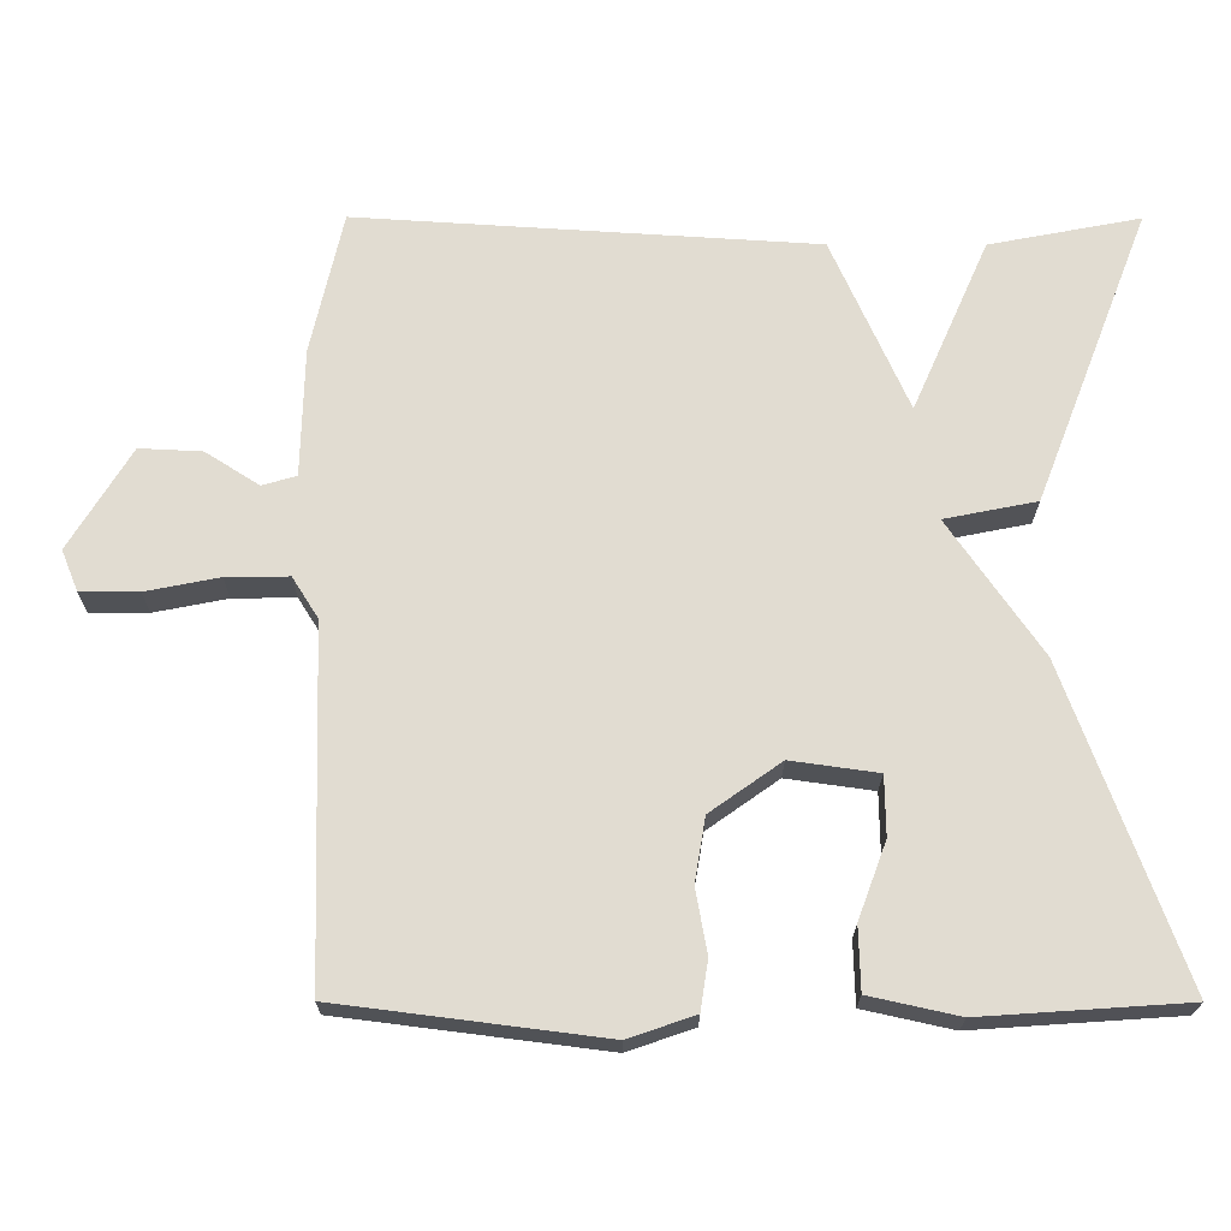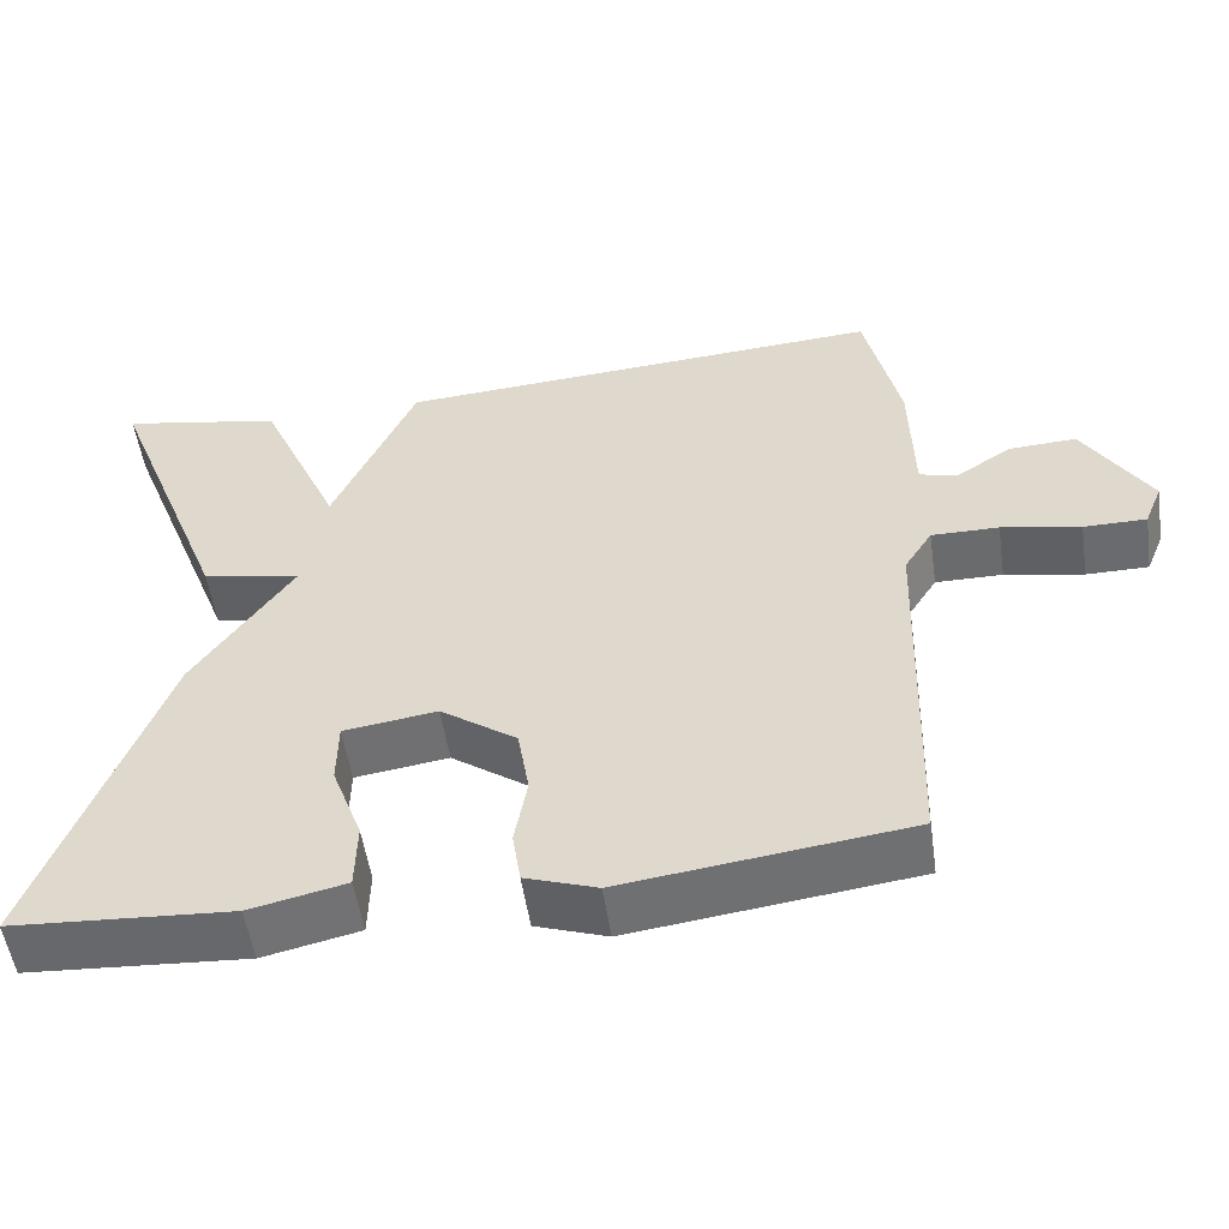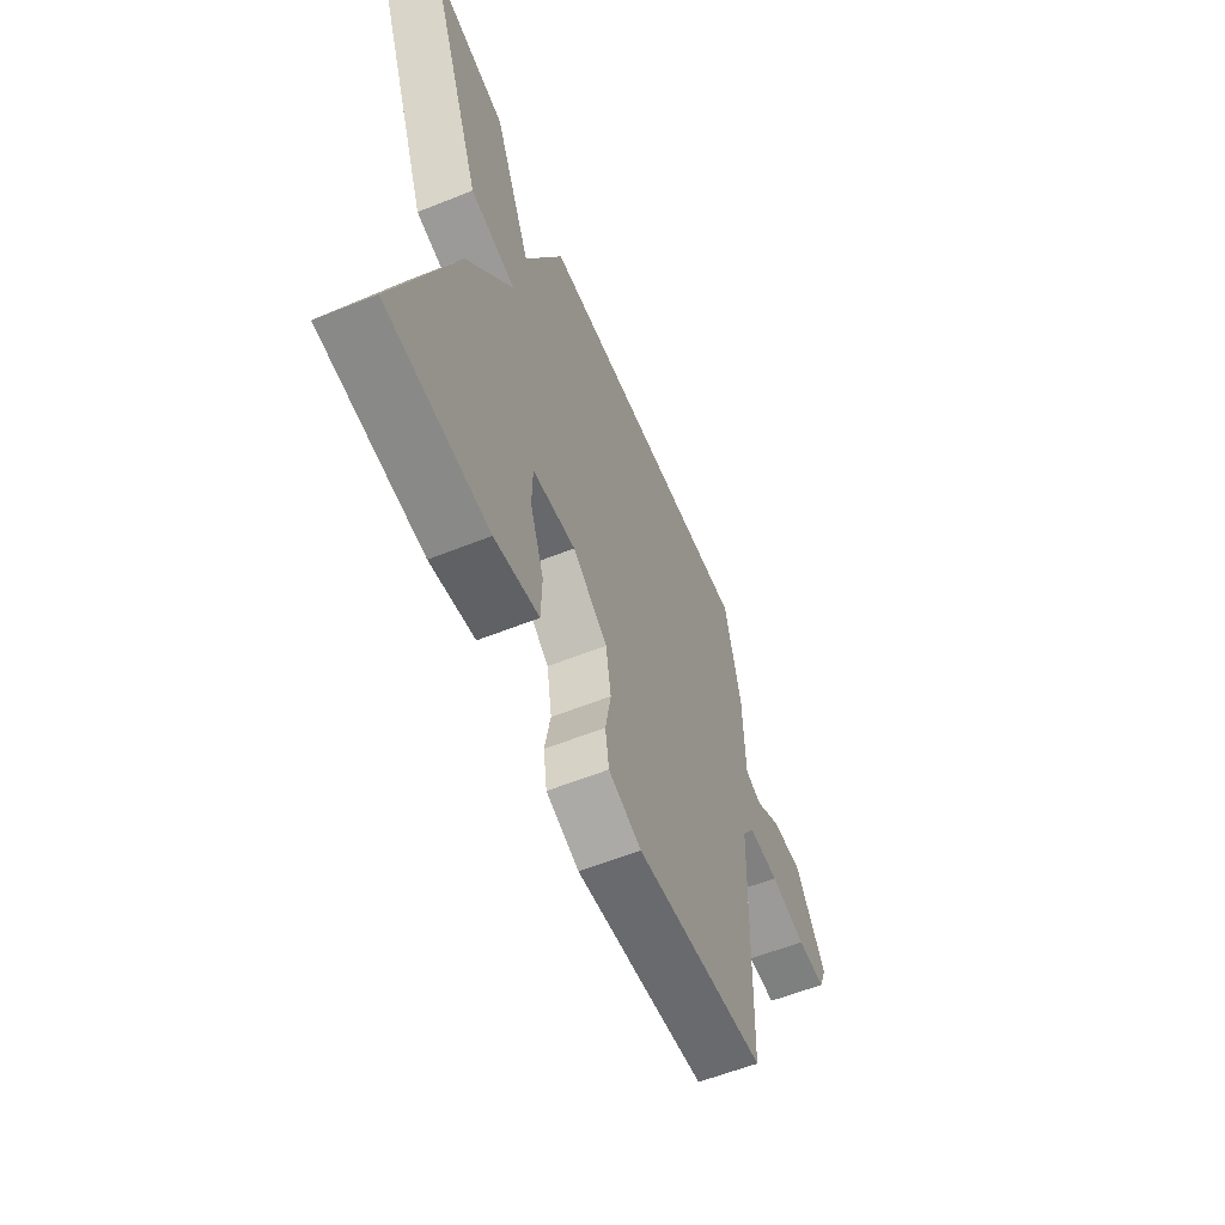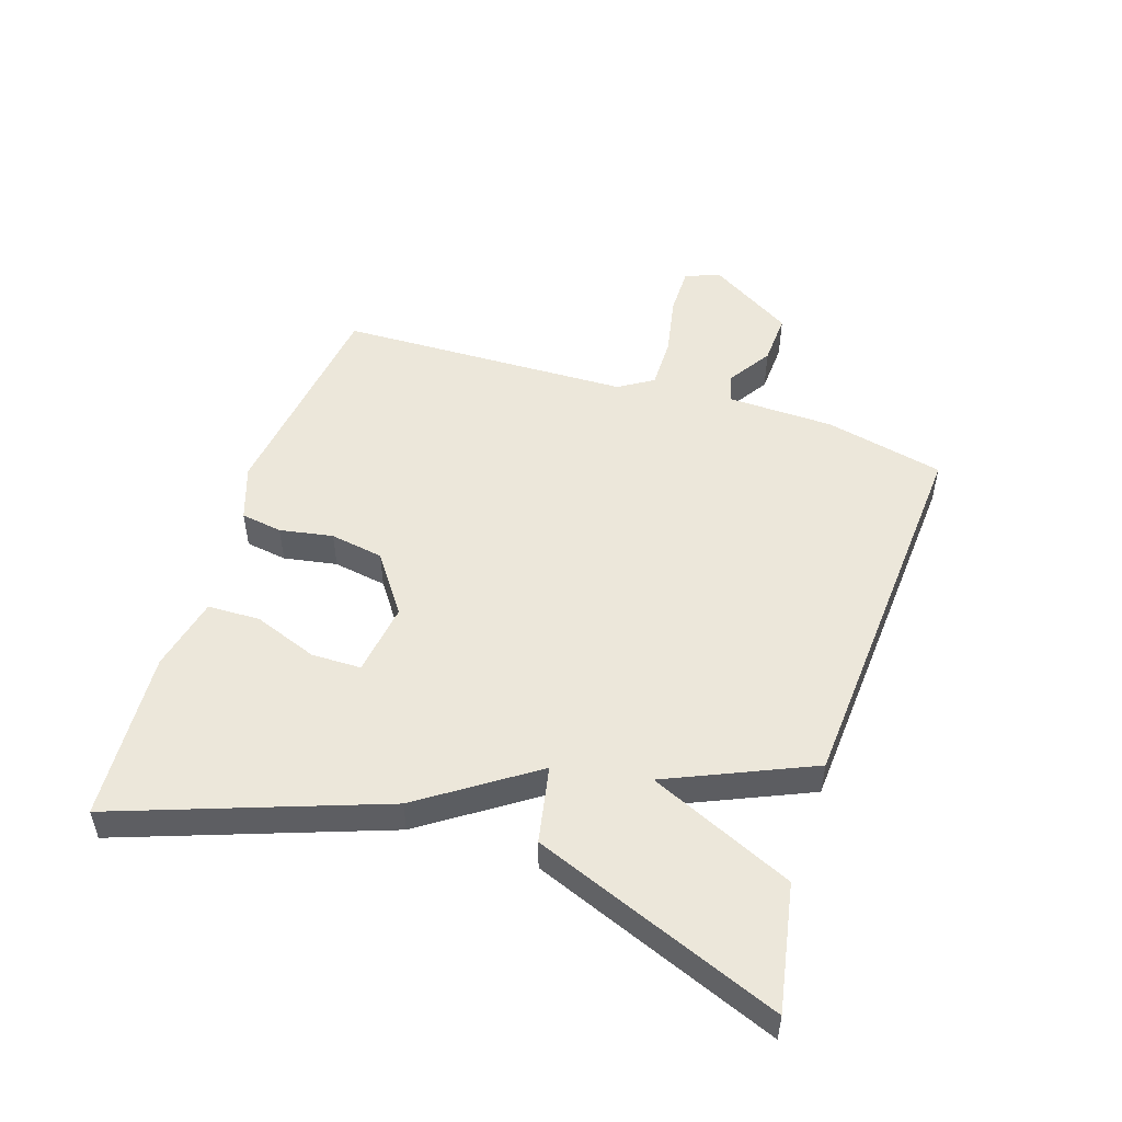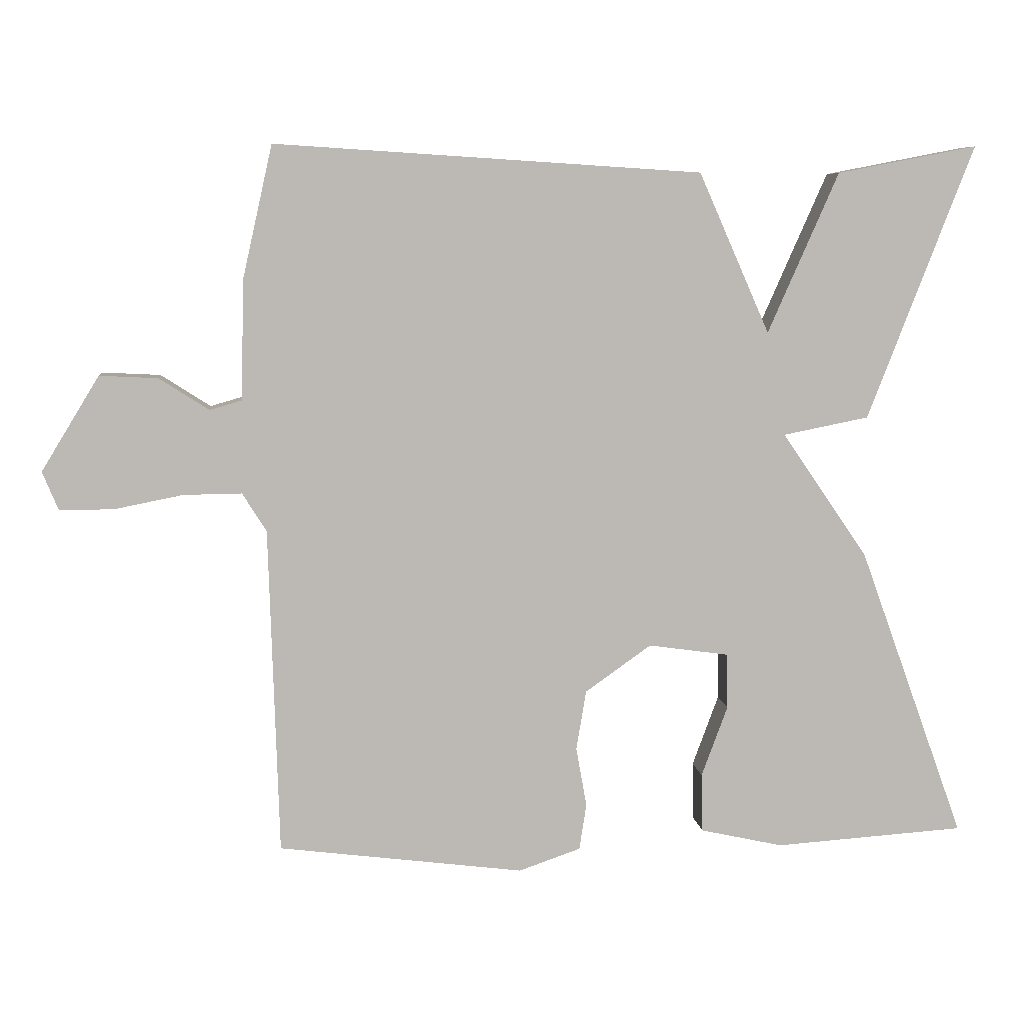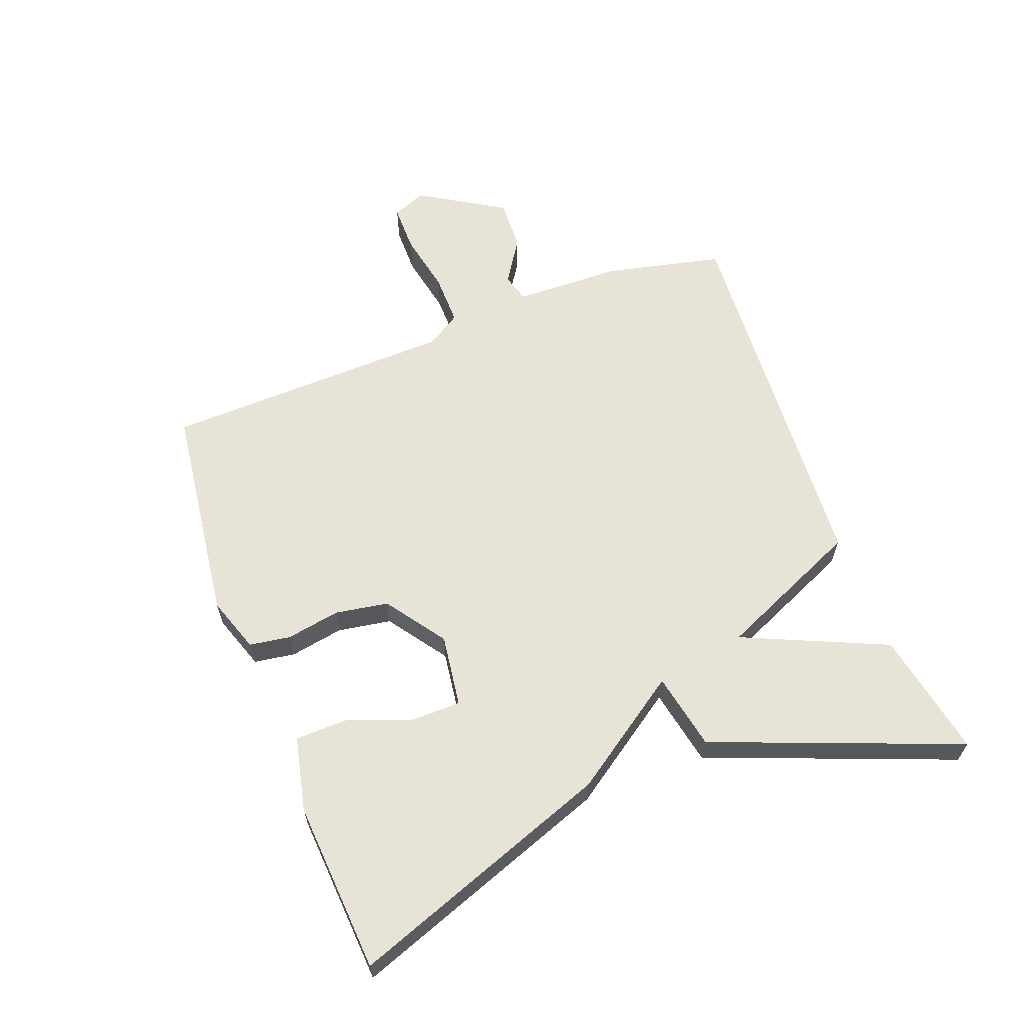
<metadata>
{"format":"obj","ext":"obj","renderer":"f3d","projection":"perspective","resolution":1024,"background":"white","views":[{"elev":-20.9,"azim":179.8,"up":"+Z"},{"elev":-53.4,"azim":8.4,"up":"+Z"},{"elev":-59.6,"azim":-67.7,"up":"+Z"},{"elev":51.2,"azim":-71.8,"up":"+Y"},{"elev":7.2,"azim":173.7,"up":"+Z"},{"elev":62.2,"azim":-110.7,"up":"+Y"}]}
</metadata>
<code>
v 0.5 0.07 -0.5
v 0.154 0.07 -0.544
v 0.067 0.07 -0.514
v 0.057 0.07 -0.449
v 0.072 0.07 -0.365
v 0.058 0.07 -0.281
v -0.035 0.07 -0.215
v -0.149 0.07 -0.231
v -0.15 0.07 -0.309
v -0.113 0.07 -0.409
v -0.115 0.07 -0.492
v -0.232 0.07 -0.518
v -0.5 0.07 -0.5
v -0.35 0.07 -0.087
v -0.229 0.07 0.089
v -0.35 0.07 0.113
v -0.5 0.07 0.5
v -0.302 0.07 0.462
v -0.202 0.07 0.236
v -0.102 0.07 0.462
v 0.5 0.07 0.5
v 0.542 0.07 0.313
v 0.546 0.07 0.145
v 0.591 0.07 0.132
v 0.661 0.07 0.177
v 0.743 0.07 0.181
v 0.824 0.07 0.048
v 0.802 0.07 -0.006
v 0.726 0.07 -0.006
v 0.63 0.07 0.013
v 0.548 0.07 0.014
v 0.514 0.07 -0.04
v 0.5 0 -0.5
v 0.154 0 -0.544
v 0.067 0 -0.514
v 0.057 0 -0.449
v 0.072 0 -0.365
v 0.058 0 -0.281
v -0.035 0 -0.215
v -0.149 0 -0.231
v -0.15 0 -0.309
v -0.113 0 -0.409
v -0.115 0 -0.492
v -0.232 0 -0.518
v -0.5 0 -0.5
v -0.35 0 -0.087
v -0.229 0 0.089
v -0.35 0 0.113
v -0.5 0 0.5
v -0.302 0 0.462
v -0.202 0 0.236
v -0.102 0 0.462
v 0.5 0 0.5
v 0.542 0 0.313
v 0.546 0 0.145
v 0.591 0 0.132
v 0.661 0 0.177
v 0.743 0 0.181
v 0.824 0 0.048
v 0.802 0 -0.006
v 0.726 0 -0.006
v 0.63 0 0.013
v 0.548 0 0.014
v 0.514 0 -0.04
f 28 29 30
f 27 28 30
f 26 27 30
f 25 26 30
f 24 25 30
f 23 24 30 31
f 23 31 32
f 22 23 32
f 21 22 32
f 20 21 32
f 19 20 32
f 17 18 19
f 16 17 19
f 15 16 19
f 13 14 15
f 12 13 15
f 11 12 15
f 9 10 11
f 9 11 15
f 8 9 15 19
f 3 4 5
f 2 3 5
f 1 2 5
f 32 1 5
f 32 5 6
f 7 8 19 32
f 6 7 32
f 62 61 60
f 62 60 59
f 62 59 58
f 62 58 57
f 62 57 56
f 63 62 56 55
f 64 63 55
f 64 55 54
f 64 54 53
f 64 53 52
f 64 52 51
f 51 50 49
f 51 49 48
f 51 48 47
f 47 46 45
f 47 45 44
f 47 44 43
f 43 42 41
f 47 43 41
f 51 47 41 40
f 37 36 35
f 37 35 34
f 37 34 33
f 37 33 64
f 38 37 64
f 64 51 40 39
f 64 39 38
f 1 33 34 2
f 2 34 35 3
f 3 35 36 4
f 4 36 37 5
f 5 37 38 6
f 6 38 39 7
f 7 39 40 8
f 8 40 41 9
f 9 41 42 10
f 10 42 43 11
f 11 43 44 12
f 12 44 45 13
f 13 45 46 14
f 14 46 47 15
f 15 47 48 16
f 16 48 49 17
f 17 49 50 18
f 18 50 51 19
f 19 51 52 20
f 20 52 53 21
f 21 53 54 22
f 22 54 55 23
f 23 55 56 24
f 24 56 57 25
f 25 57 58 26
f 26 58 59 27
f 27 59 60 28
f 28 60 61 29
f 29 61 62 30
f 30 62 63 31
f 31 63 64 32
f 32 64 33 1

</code>
